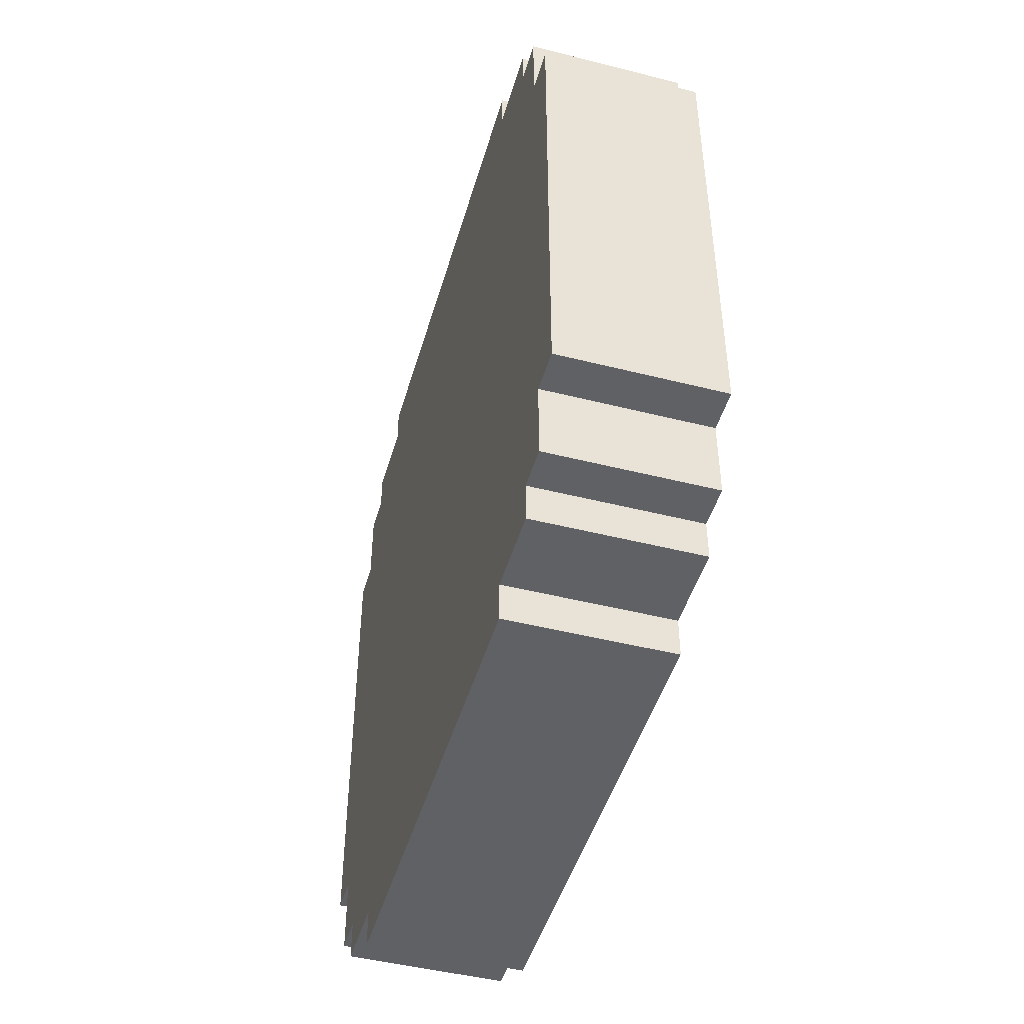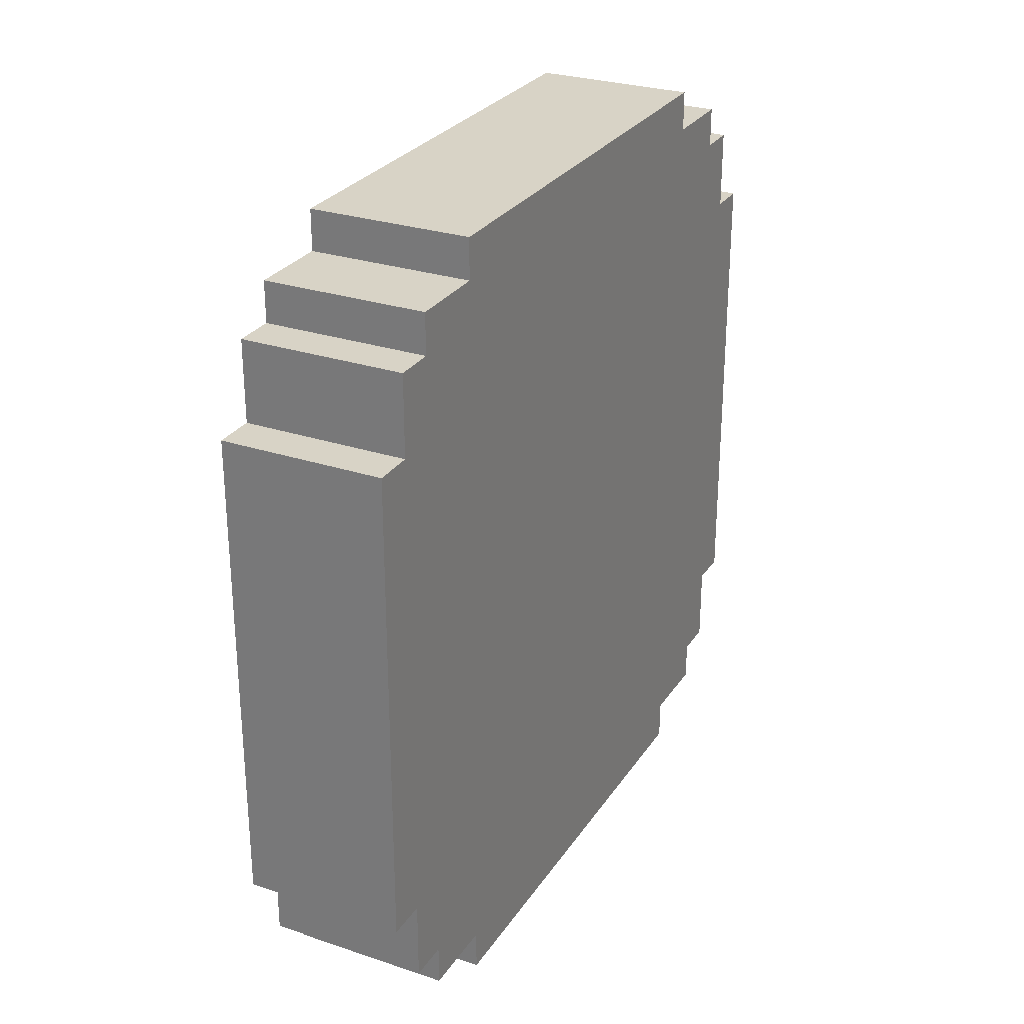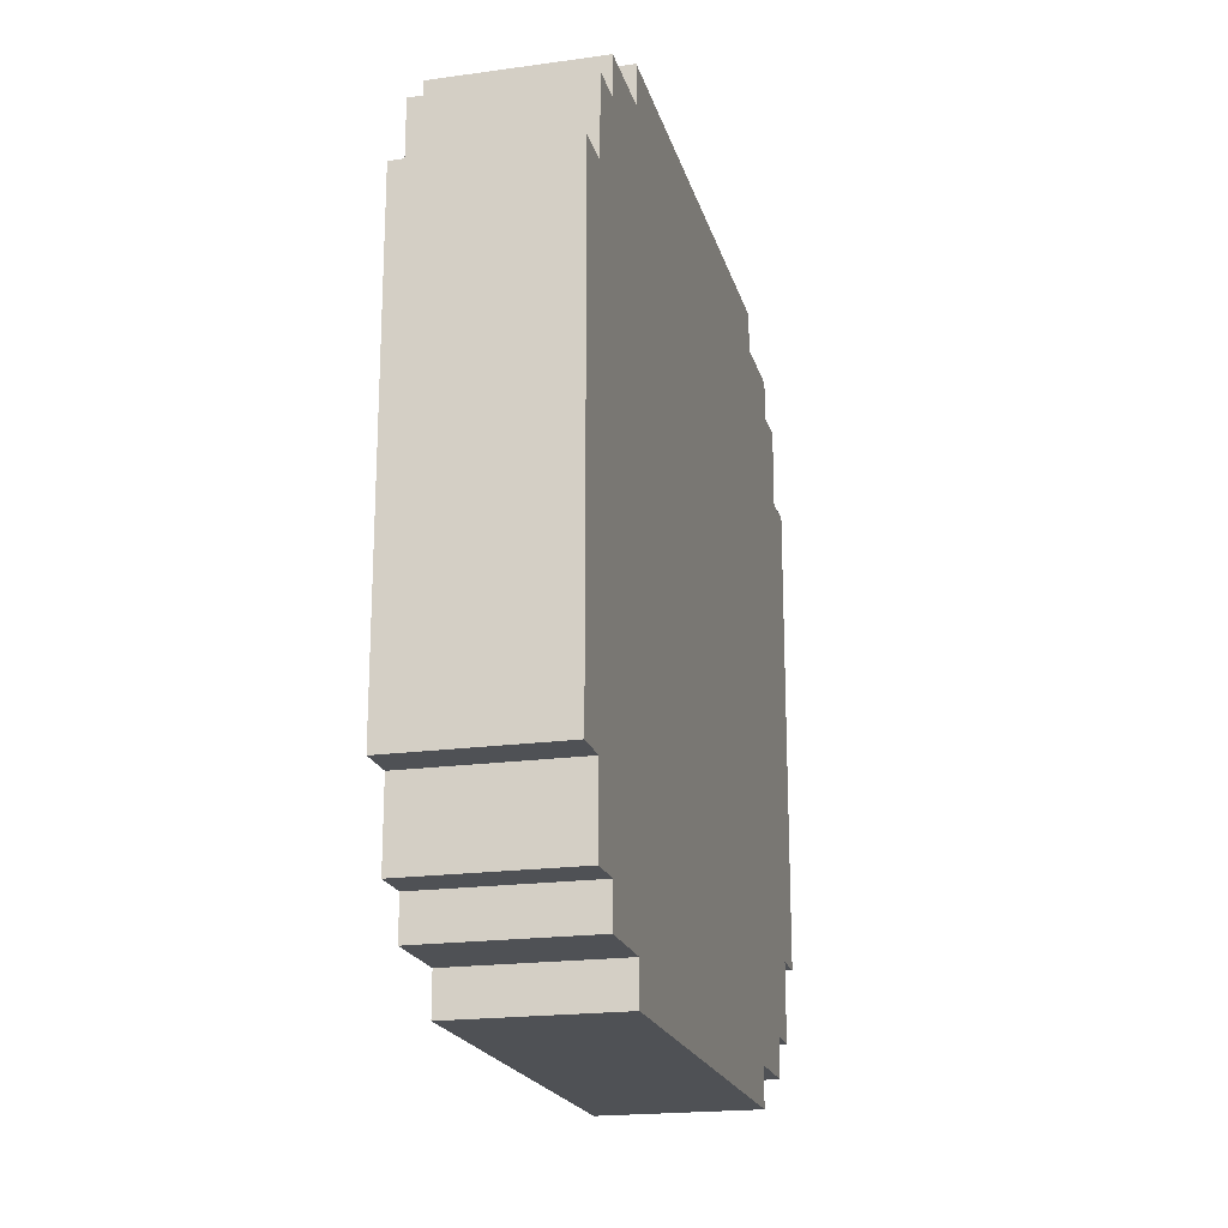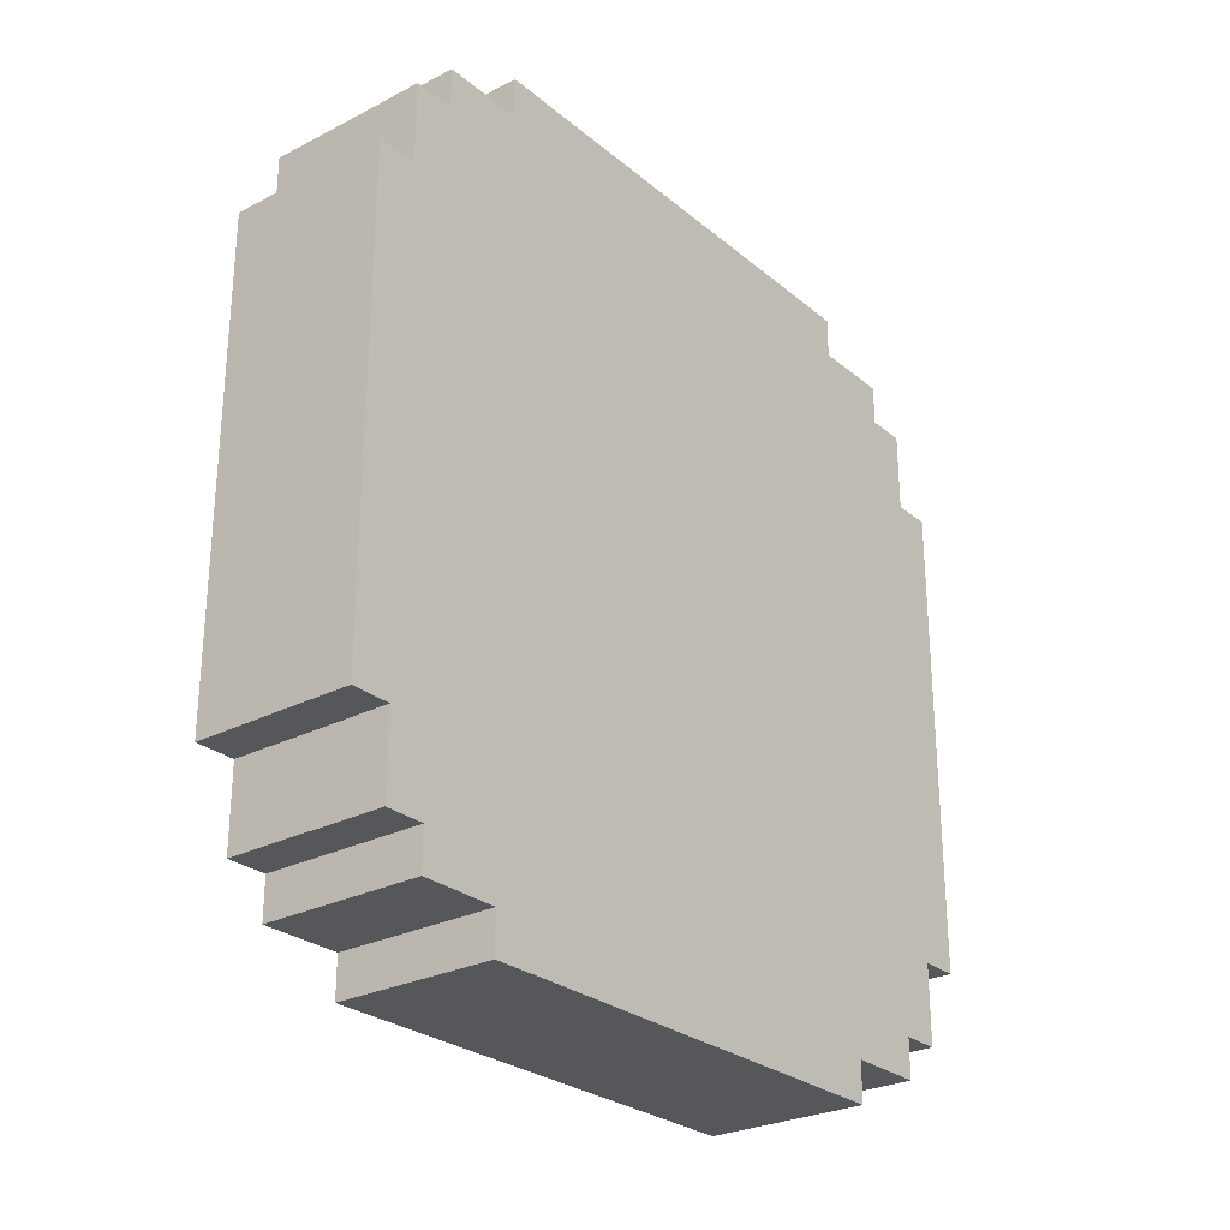
<metadata>
{"format":"obj","ext":"obj","renderer":"f3d","projection":"perspective","resolution":1024,"background":"white","views":[{"elev":-46.9,"azim":-16.0,"up":"+Z"},{"elev":27.9,"azim":26.8,"up":"+Y"},{"elev":-19.9,"azim":-165.8,"up":"+Y"},{"elev":-27.0,"azim":-141.5,"up":"+Y"}]}
</metadata>
<code>
v -2 0 6
v -2 0 4
v -2 0 -4
v -2 0 -6
v -2 1 8
v -2 1 6
v -2 1 4
v -2 1 -4
v -2 1 -6
v -2 1 -8
v -2 2 9
v -2 2 8
v -2 2 7
v -2 2 6
v -2 2 -6
v -2 2 -7
v -2 2 -8
v -2 2 -9
v -2 3 8
v -2 3 7
v -2 3 3
v -2 3 -3
v -2 3 -7
v -2 3 -8
v -2 4 10
v -2 4 9
v -2 4 8
v -2 4 4
v -2 4 3
v -2 4 2
v -2 4 -3
v -2 4 -4
v -2 4 -8
v -2 4 -9
v -2 4 -10
v -2 5 5
v -2 5 4
v -2 5 3
v -2 5 2
v -2 5 -4
v -2 5 -5
v -2 6 10
v -2 6 9
v -2 6 4
v -2 6 3
v -2 6 -3
v -2 6 -4
v -2 6 -9
v -2 6 -10
v -2 8 3
v -2 8 2
v -2 10 3
v -2 10 2
v -2 10 1
v -2 11 4
v -2 11 3
v -2 11 2
v -2 11 1
v -2 11 -0
v -2 11 -3
v -2 11 -4
v -2 12 5
v -2 12 4
v -2 12 3
v -2 12 2
v -2 12 1
v -2 12 -0
v -2 12 -2
v -2 12 -3
v -2 12 -4
v -2 12 -5
v -2 13 4
v -2 13 3
v -2 13 2
v -2 13 1
v -2 13 -1
v -2 13 -2
v -2 13 -3
v -2 13 -4
v -2 14 10
v -2 14 9
v -2 14 3
v -2 14 2
v -2 14 1
v -2 14 -0
v -2 14 -2
v -2 14 -3
v -2 14 -9
v -2 14 -10
v -2 15 3
v -2 15 2
v -2 15 1
v -2 15 -0
v -2 15 -1
v -2 15 -3
v -2 15 -4
v -2 16 10
v -2 16 9
v -2 16 8
v -2 16 1
v -2 16 -0
v -2 16 -4
v -2 16 -5
v -2 16 -8
v -2 16 -9
v -2 16 -10
v -2 17 8
v -2 17 7
v -2 17 -0
v -2 17 -1
v -2 17 -7
v -2 17 -8
v -2 18 9
v -2 18 8
v -2 18 7
v -2 18 6
v -2 18 -0
v -2 18 -1
v -2 18 -2
v -2 18 -3
v -2 18 -6
v -2 18 -7
v -2 18 -8
v -2 18 -9
v -2 19 8
v -2 19 6
v -2 19 4
v -2 19 -2
v -2 19 -3
v -2 19 -4
v -2 19 -5
v -2 19 -6
v -2 19 -8
v -2 20 6
v -2 20 4
v -2 20 -4
v -2 20 -6
v 2 0 6
v 2 0 4
v 2 0 -4
v 2 0 -6
v 2 1 8
v 2 1 6
v 2 1 4
v 2 1 -4
v 2 1 -6
v 2 1 -8
v 2 2 9
v 2 2 8
v 2 2 7
v 2 2 6
v 2 2 -6
v 2 2 -7
v 2 2 -8
v 2 2 -9
v 2 3 8
v 2 3 7
v 2 3 3
v 2 3 -3
v 2 3 -7
v 2 3 -8
v 2 4 10
v 2 4 9
v 2 4 8
v 2 4 4
v 2 4 3
v 2 4 2
v 2 4 -3
v 2 4 -4
v 2 4 -8
v 2 4 -9
v 2 4 -10
v 2 5 5
v 2 5 4
v 2 5 3
v 2 5 2
v 2 5 -4
v 2 5 -5
v 2 6 10
v 2 6 9
v 2 6 4
v 2 6 3
v 2 6 -3
v 2 6 -4
v 2 6 -9
v 2 6 -10
v 2 8 3
v 2 8 2
v 2 10 3
v 2 10 2
v 2 10 1
v 2 11 4
v 2 11 3
v 2 11 2
v 2 11 1
v 2 11 -0
v 2 11 -3
v 2 11 -4
v 2 12 5
v 2 12 4
v 2 12 3
v 2 12 2
v 2 12 1
v 2 12 -0
v 2 12 -2
v 2 12 -3
v 2 12 -4
v 2 12 -5
v 2 13 4
v 2 13 3
v 2 13 2
v 2 13 1
v 2 13 -1
v 2 13 -2
v 2 13 -3
v 2 13 -4
v 2 14 10
v 2 14 9
v 2 14 3
v 2 14 2
v 2 14 1
v 2 14 -0
v 2 14 -2
v 2 14 -3
v 2 14 -9
v 2 14 -10
v 2 15 3
v 2 15 2
v 2 15 1
v 2 15 -0
v 2 15 -1
v 2 15 -3
v 2 15 -4
v 2 16 10
v 2 16 9
v 2 16 8
v 2 16 1
v 2 16 -0
v 2 16 -4
v 2 16 -5
v 2 16 -8
v 2 16 -9
v 2 16 -10
v 2 17 8
v 2 17 7
v 2 17 -0
v 2 17 -1
v 2 17 -7
v 2 17 -8
v 2 18 9
v 2 18 8
v 2 18 7
v 2 18 6
v 2 18 -0
v 2 18 -1
v 2 18 -2
v 2 18 -3
v 2 18 -6
v 2 18 -7
v 2 18 -8
v 2 18 -9
v 2 19 8
v 2 19 6
v 2 19 4
v 2 19 -2
v 2 19 -3
v 2 19 -4
v 2 19 -5
v 2 19 -6
v 2 19 -8
v 2 20 6
v 2 20 4
v 2 20 -4
v 2 20 -6
v -2 4 10
v -2 6 10
v -2 14 10
v -2 16 10
v -1 6 10
v -1 14 10
v 1 6 10
v 1 14 10
v 2 4 10
v 2 6 10
v 2 14 10
v 2 16 10
v -2 2 9
v -2 4 9
v -2 16 9
v -2 18 9
v 2 2 9
v 2 4 9
v 2 16 9
v 2 18 9
v -2 1 8
v -2 2 8
v -2 18 8
v -2 19 8
v 2 1 8
v 2 2 8
v 2 18 8
v 2 19 8
v -2 0 6
v -2 1 6
v -2 19 6
v -2 20 6
v 2 0 6
v 2 1 6
v 2 19 6
v 2 20 6
v -2 0 -6
v -2 1 -6
v -2 19 -6
v -2 20 -6
v 2 0 -6
v 2 1 -6
v 2 19 -6
v 2 20 -6
v -2 1 -8
v -2 2 -8
v -2 18 -8
v -2 19 -8
v 2 1 -8
v 2 2 -8
v 2 18 -8
v 2 19 -8
v -2 2 -9
v -2 4 -9
v -2 16 -9
v -2 18 -9
v 2 2 -9
v 2 4 -9
v 2 16 -9
v 2 18 -9
v -2 4 -10
v -2 6 -10
v -2 14 -10
v -2 16 -10
v -1 6 -10
v -1 14 -10
v 1 6 -10
v 1 14 -10
v 2 4 -10
v 2 6 -10
v 2 14 -10
v 2 16 -10
v -2 0 6
v 2 0 6
v -2 0 4
v -1 0 4
v 1 0 4
v 2 0 4
v -2 0 -4
v -1 0 -4
v 1 0 -4
v 2 0 -4
v -2 0 -6
v 2 0 -6
v -2 1 8
v 2 1 8
v -2 1 6
v 2 1 6
v -2 1 -6
v 2 1 -6
v -2 1 -8
v 2 1 -8
v -2 2 9
v 2 2 9
v -2 2 8
v 2 2 8
v -2 2 -8
v 2 2 -8
v -2 2 -9
v 2 2 -9
v -2 4 10
v 2 4 10
v -2 4 9
v 2 4 9
v -2 4 -9
v 2 4 -9
v -2 4 -10
v 2 4 -10
v -2 16 10
v 2 16 10
v -2 16 9
v 2 16 9
v -2 16 -9
v 2 16 -9
v -2 16 -10
v 2 16 -10
v -2 18 9
v 2 18 9
v -2 18 8
v 2 18 8
v -2 18 -8
v 2 18 -8
v -2 18 -9
v 2 18 -9
v -2 19 8
v 2 19 8
v -2 19 6
v 2 19 6
v -2 19 -6
v 2 19 -6
v -2 19 -8
v 2 19 -8
v -2 20 6
v 2 20 6
v -2 20 4
v -1 20 4
v 1 20 4
v 2 20 4
v -2 20 -4
v -1 20 -4
v 1 20 -4
v 2 20 -4
v -2 20 -6
v 2 20 -6
f 6 2 1
f 7 3 2
f 7 2 6
f 8 4 3
f 8 3 7
f 9 4 8
f 12 6 5
f 13 6 12
f 14 7 6
f 14 6 13
f 14 8 7
f 14 9 8
f 15 10 9
f 15 9 14
f 16 10 15
f 17 10 16
f 19 13 12
f 19 12 11
f 20 14 13
f 20 13 19
f 20 15 14
f 20 16 15
f 21 16 20
f 22 16 21
f 23 18 17
f 23 16 22
f 23 17 16
f 24 18 23
f 26 19 11
f 27 21 20
f 27 20 19
f 27 19 26
f 28 21 27
f 29 22 21
f 29 21 28
f 30 22 29
f 31 23 22
f 31 22 30
f 31 24 23
f 32 24 31
f 33 18 24
f 33 24 32
f 34 18 33
f 36 28 27
f 36 27 26
f 37 30 29
f 37 28 36
f 37 29 28
f 38 30 37
f 39 31 30
f 39 30 38
f 40 32 31
f 40 33 32
f 40 34 33
f 41 34 40
f 42 26 25
f 43 36 26
f 43 26 42
f 44 37 36
f 44 38 37
f 45 39 38
f 45 38 44
f 46 31 39
f 46 39 45
f 46 40 31
f 46 41 40
f 47 41 46
f 48 35 34
f 48 34 41
f 49 35 48
f 50 45 44
f 50 47 46
f 50 46 45
f 51 47 50
f 52 50 44
f 52 51 50
f 53 47 51
f 53 51 52
f 54 47 53
f 55 44 36
f 55 52 44
f 55 53 52
f 56 53 55
f 57 54 53
f 57 53 56
f 58 47 54
f 58 54 57
f 59 47 58
f 60 47 59
f 61 41 47
f 61 47 60
f 62 36 43
f 62 43 42
f 62 56 55
f 62 55 36
f 63 56 62
f 64 57 56
f 64 56 63
f 64 58 57
f 65 58 64
f 66 59 58
f 66 58 65
f 67 60 59
f 67 59 66
f 68 60 67
f 69 61 60
f 69 60 68
f 70 41 61
f 70 61 69
f 71 49 48
f 71 41 70
f 71 48 41
f 72 63 62
f 72 65 64
f 72 64 63
f 73 65 72
f 74 66 65
f 74 65 73
f 74 68 67
f 74 67 66
f 75 68 74
f 76 68 75
f 77 70 69
f 77 68 76
f 77 69 68
f 78 70 77
f 79 71 70
f 79 70 78
f 80 73 72
f 80 72 62
f 80 62 42
f 81 73 80
f 82 75 74
f 82 73 81
f 82 74 73
f 83 75 82
f 84 76 75
f 84 75 83
f 85 76 84
f 86 77 76
f 86 78 77
f 87 79 78
f 87 78 86
f 88 71 79
f 88 79 87
f 88 49 71
f 89 49 88
f 90 83 82
f 90 82 81
f 91 84 83
f 91 83 90
f 91 85 84
f 92 85 91
f 93 76 85
f 93 85 92
f 94 86 76
f 94 76 93
f 95 87 86
f 95 88 87
f 96 88 95
f 97 81 80
f 98 90 81
f 98 81 97
f 98 92 91
f 98 91 90
f 99 92 98
f 100 93 92
f 100 92 99
f 100 94 93
f 101 94 100
f 102 88 96
f 102 96 95
f 103 88 102
f 104 88 103
f 105 89 88
f 105 88 104
f 106 89 105
f 107 99 98
f 107 101 100
f 107 100 99
f 108 101 107
f 109 94 101
f 109 101 108
f 110 86 94
f 110 94 109
f 111 104 103
f 112 105 104
f 112 104 111
f 113 108 107
f 113 107 98
f 114 108 113
f 115 109 108
f 115 108 114
f 116 109 115
f 117 110 109
f 117 109 116
f 118 86 110
f 118 110 117
f 119 103 102
f 119 86 118
f 119 95 86
f 119 102 95
f 120 103 119
f 121 111 103
f 122 112 111
f 122 111 121
f 123 105 112
f 123 112 122
f 124 105 123
f 125 115 114
f 125 116 115
f 126 118 117
f 126 116 125
f 126 117 116
f 126 119 118
f 127 119 126
f 128 120 119
f 128 119 127
f 129 103 120
f 129 120 128
f 130 103 129
f 131 121 103
f 131 103 130
f 132 122 121
f 132 121 131
f 132 123 122
f 133 123 132
f 134 127 126
f 135 128 127
f 135 127 134
f 135 129 128
f 135 130 129
f 136 131 130
f 136 130 135
f 136 132 131
f 137 132 136
f 138 139 143
f 139 140 144
f 143 139 144
f 140 141 145
f 144 140 145
f 145 141 146
f 142 143 149
f 149 143 150
f 143 144 151
f 150 143 151
f 144 145 151
f 145 146 151
f 146 147 152
f 151 146 152
f 152 147 153
f 153 147 154
f 149 150 156
f 148 149 156
f 150 151 157
f 156 150 157
f 151 152 157
f 152 153 157
f 157 153 158
f 158 153 159
f 154 155 160
f 159 153 160
f 153 154 160
f 160 155 161
f 148 156 163
f 157 158 164
f 156 157 164
f 163 156 164
f 164 158 165
f 158 159 166
f 165 158 166
f 166 159 167
f 159 160 168
f 167 159 168
f 160 161 168
f 168 161 169
f 161 155 170
f 169 161 170
f 170 155 171
f 164 165 173
f 163 164 173
f 166 167 174
f 173 165 174
f 165 166 174
f 174 167 175
f 167 168 176
f 175 167 176
f 168 169 177
f 169 170 177
f 170 171 177
f 177 171 178
f 162 163 179
f 163 173 180
f 179 163 180
f 173 174 181
f 174 175 181
f 175 176 182
f 181 175 182
f 176 168 183
f 182 176 183
f 168 177 183
f 177 178 183
f 183 178 184
f 171 172 185
f 178 171 185
f 185 172 186
f 181 182 187
f 183 184 187
f 182 183 187
f 187 184 188
f 181 187 189
f 187 188 189
f 188 184 190
f 189 188 190
f 190 184 191
f 173 181 192
f 181 189 192
f 189 190 192
f 192 190 193
f 190 191 194
f 193 190 194
f 191 184 195
f 194 191 195
f 195 184 196
f 196 184 197
f 184 178 198
f 197 184 198
f 180 173 199
f 179 180 199
f 192 193 199
f 173 192 199
f 199 193 200
f 193 194 201
f 200 193 201
f 194 195 201
f 201 195 202
f 195 196 203
f 202 195 203
f 196 197 204
f 203 196 204
f 204 197 205
f 197 198 206
f 205 197 206
f 198 178 207
f 206 198 207
f 185 186 208
f 207 178 208
f 178 185 208
f 199 200 209
f 201 202 209
f 200 201 209
f 209 202 210
f 202 203 211
f 210 202 211
f 204 205 211
f 203 204 211
f 211 205 212
f 212 205 213
f 206 207 214
f 213 205 214
f 205 206 214
f 214 207 215
f 207 208 216
f 215 207 216
f 209 210 217
f 199 209 217
f 179 199 217
f 217 210 218
f 211 212 219
f 218 210 219
f 210 211 219
f 219 212 220
f 212 213 221
f 220 212 221
f 221 213 222
f 213 214 223
f 214 215 223
f 215 216 224
f 223 215 224
f 216 208 225
f 224 216 225
f 208 186 225
f 225 186 226
f 219 220 227
f 218 219 227
f 220 221 228
f 227 220 228
f 221 222 228
f 228 222 229
f 222 213 230
f 229 222 230
f 213 223 231
f 230 213 231
f 223 224 232
f 224 225 232
f 232 225 233
f 217 218 234
f 218 227 235
f 234 218 235
f 228 229 235
f 227 228 235
f 235 229 236
f 229 230 237
f 236 229 237
f 230 231 237
f 237 231 238
f 233 225 239
f 232 233 239
f 239 225 240
f 240 225 241
f 225 226 242
f 241 225 242
f 242 226 243
f 235 236 244
f 237 238 244
f 236 237 244
f 244 238 245
f 238 231 246
f 245 238 246
f 231 223 247
f 246 231 247
f 240 241 248
f 241 242 249
f 248 241 249
f 244 245 250
f 235 244 250
f 250 245 251
f 245 246 252
f 251 245 252
f 252 246 253
f 246 247 254
f 253 246 254
f 247 223 255
f 254 247 255
f 239 240 256
f 255 223 256
f 223 232 256
f 232 239 256
f 256 240 257
f 240 248 258
f 248 249 259
f 258 248 259
f 249 242 260
f 259 249 260
f 260 242 261
f 251 252 262
f 252 253 262
f 254 255 263
f 262 253 263
f 253 254 263
f 255 256 263
f 263 256 264
f 256 257 265
f 264 256 265
f 257 240 266
f 265 257 266
f 266 240 267
f 240 258 268
f 267 240 268
f 258 259 269
f 268 258 269
f 259 260 269
f 269 260 270
f 263 264 271
f 264 265 272
f 271 264 272
f 265 266 272
f 266 267 272
f 267 268 273
f 272 267 273
f 268 269 273
f 273 269 274
f 279 276 275
f 279 277 276
f 280 278 277
f 280 277 279
f 281 279 275
f 281 280 279
f 282 278 280
f 282 280 281
f 283 281 275
f 284 282 281
f 284 281 283
f 285 278 282
f 285 282 284
f 286 278 285
f 291 288 287
f 292 288 291
f 293 290 289
f 294 290 293
f 299 296 295
f 300 296 299
f 301 298 297
f 302 298 301
f 307 304 303
f 308 304 307
f 309 306 305
f 310 306 309
f 311 312 315
f 315 312 316
f 313 314 317
f 317 314 318
f 319 320 323
f 323 320 324
f 321 322 325
f 325 322 326
f 327 328 331
f 331 328 332
f 329 330 333
f 333 330 334
f 335 336 339
f 336 337 339
f 337 338 340
f 339 337 340
f 335 339 341
f 339 340 341
f 340 338 342
f 341 340 342
f 335 341 343
f 341 342 344
f 343 341 344
f 342 338 345
f 344 342 345
f 345 338 346
f 349 348 347
f 350 348 349
f 351 348 350
f 352 348 351
f 353 350 349
f 354 351 350
f 354 350 353
f 355 352 351
f 355 351 354
f 356 352 355
f 357 354 353
f 357 355 354
f 357 356 355
f 358 356 357
f 361 360 359
f 362 360 361
f 365 364 363
f 366 364 365
f 369 368 367
f 370 368 369
f 373 372 371
f 374 372 373
f 377 376 375
f 378 376 377
f 381 380 379
f 382 380 381
f 383 384 385
f 385 384 386
f 387 388 389
f 389 388 390
f 391 392 393
f 393 392 394
f 395 396 397
f 397 396 398
f 399 400 401
f 401 400 402
f 403 404 405
f 405 404 406
f 407 408 409
f 409 408 410
f 410 408 411
f 411 408 412
f 409 410 413
f 410 411 414
f 413 410 414
f 411 412 415
f 414 411 415
f 415 412 416
f 413 414 417
f 414 415 417
f 415 416 417
f 417 416 418

</code>
